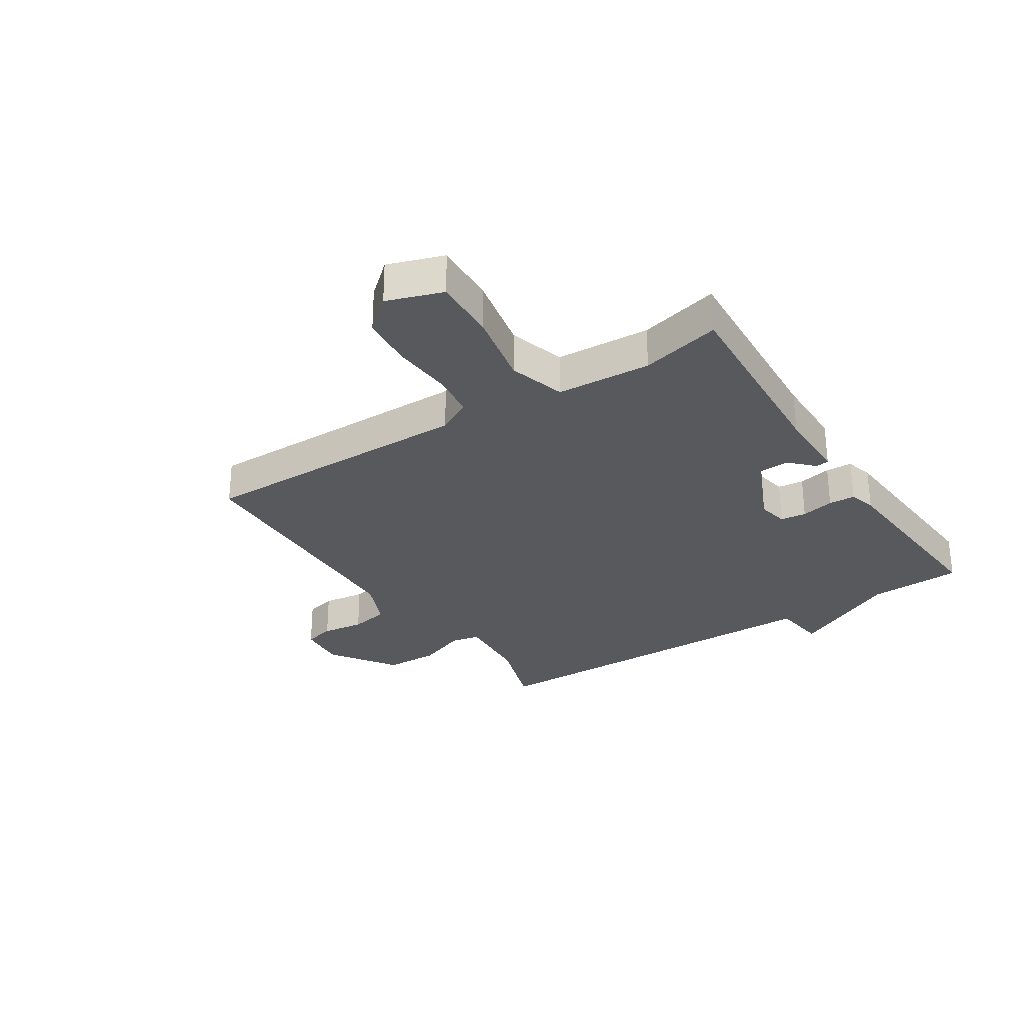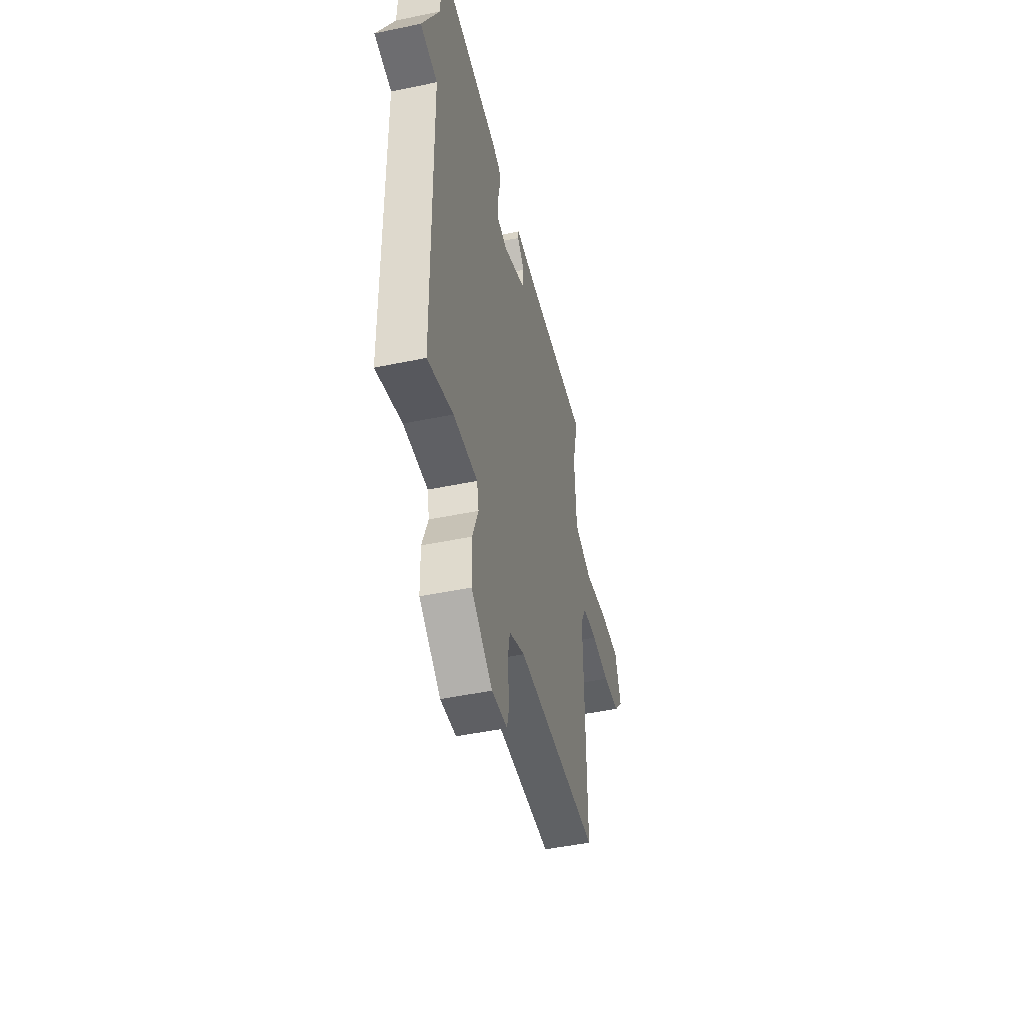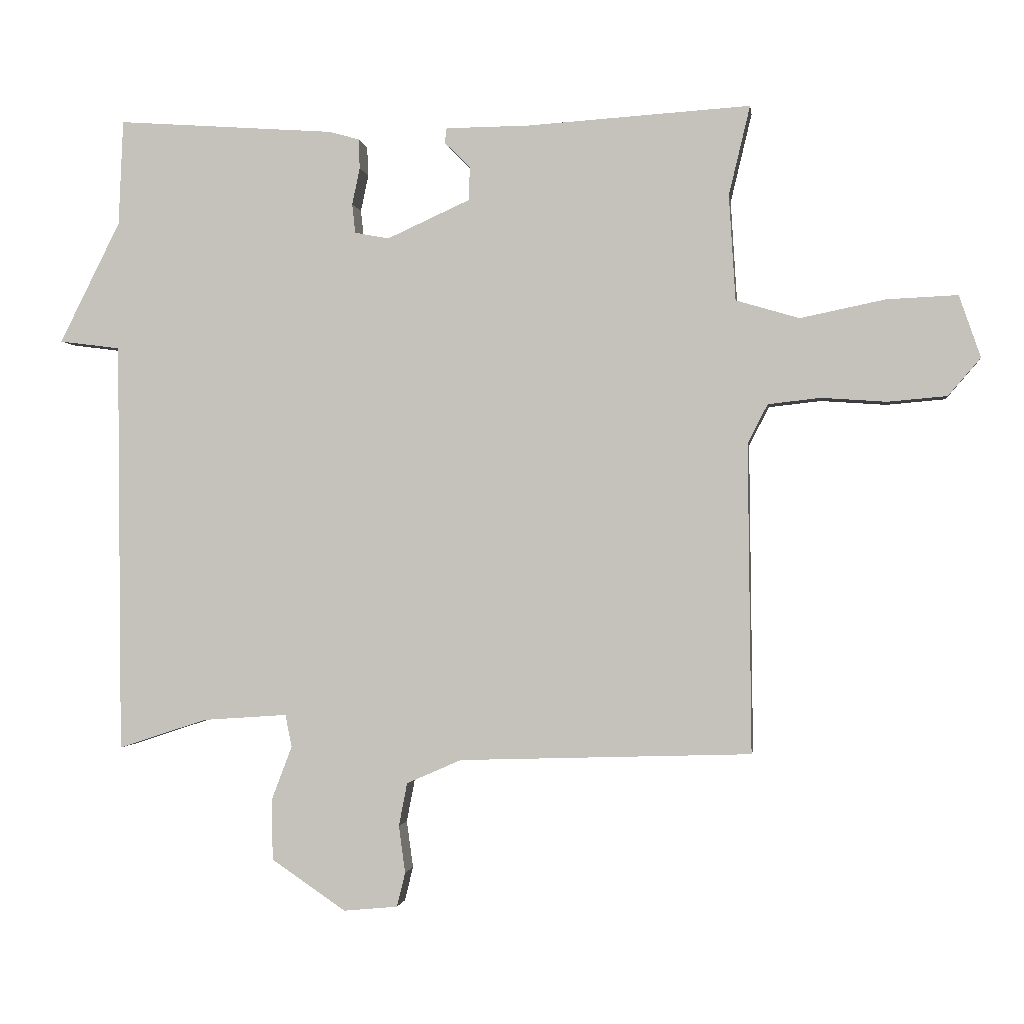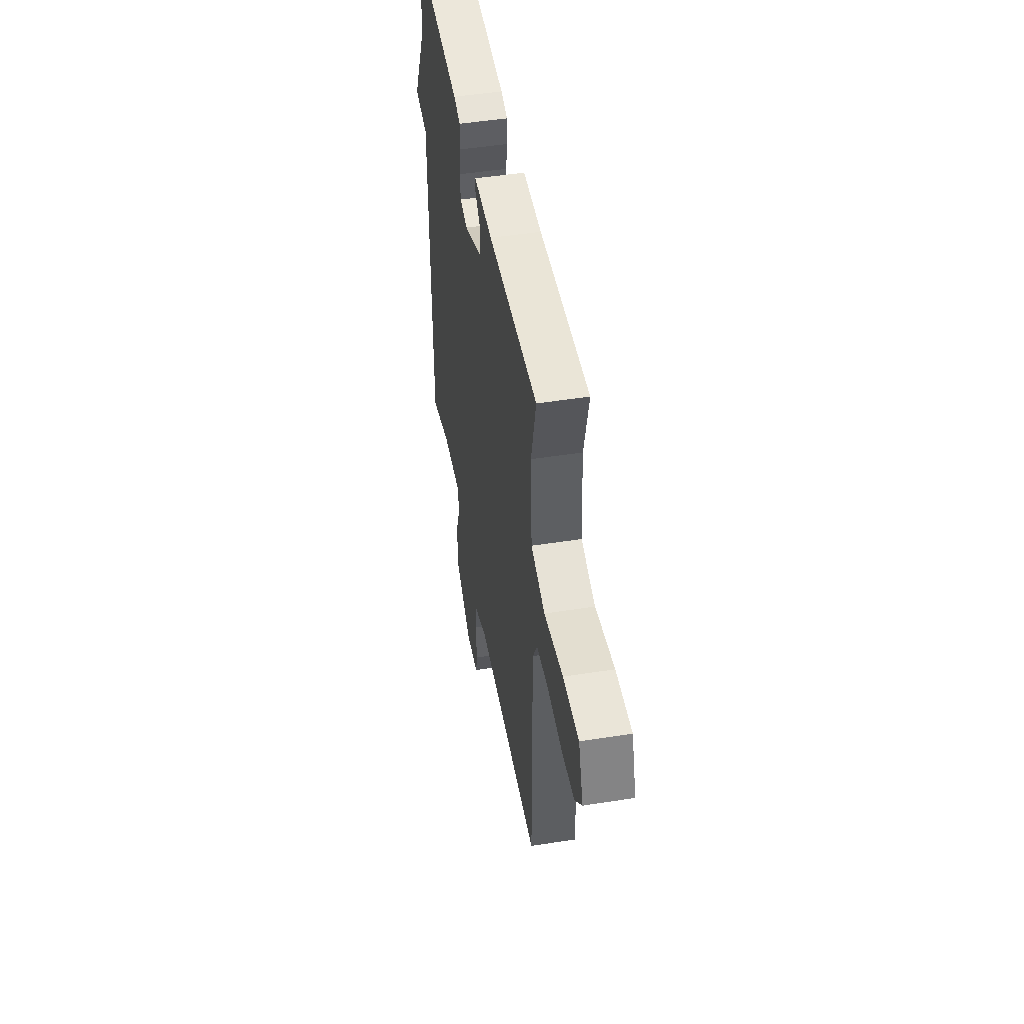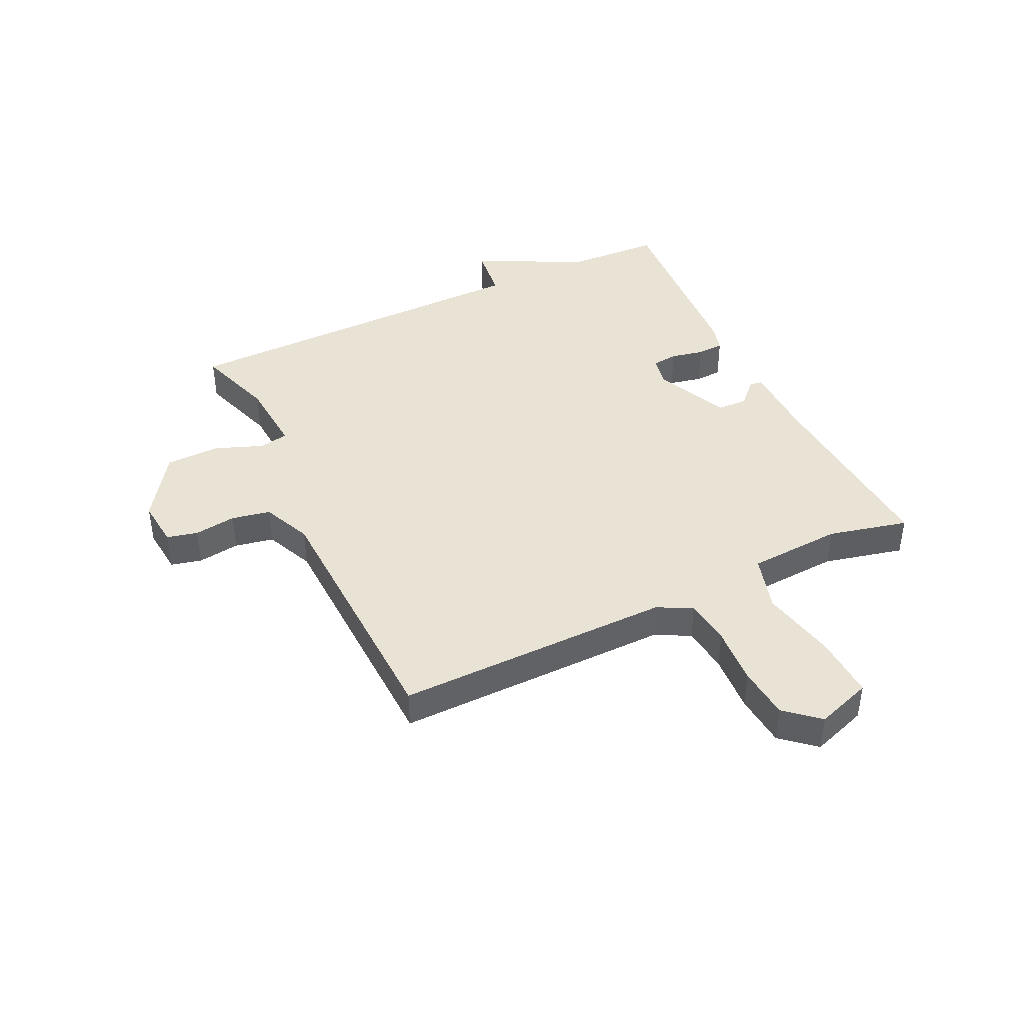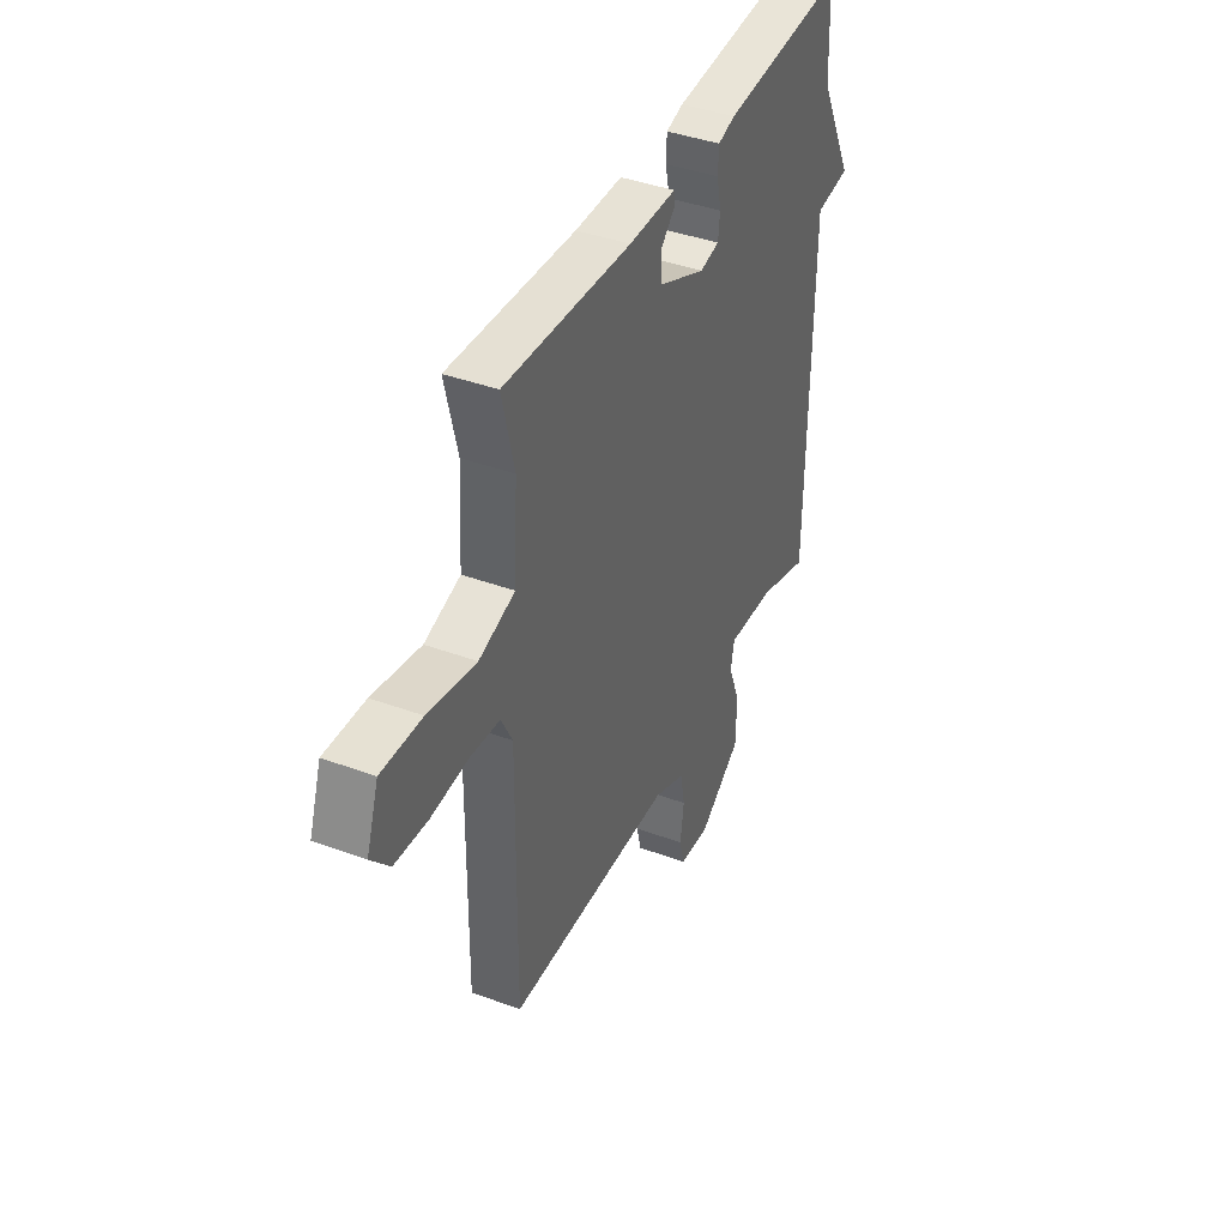
<metadata>
{"format":"obj","ext":"obj","renderer":"f3d","projection":"perspective","resolution":1024,"background":"white","views":[{"elev":-29.2,"azim":-57.0,"up":"+Y"},{"elev":-47.2,"azim":103.3,"up":"+Z"},{"elev":-1.3,"azim":-172.3,"up":"+Z"},{"elev":48.1,"azim":-100.0,"up":"+Z"},{"elev":42.2,"azim":-115.6,"up":"+Y"},{"elev":40.8,"azim":-65.8,"up":"+Z"}]}
</metadata>
<code>
v -0.5 0.07 -0.5
v -0.495 0.07 -0.022
v -0.526 0.07 0.038
v -0.607 0.07 0.047
v -0.708 0.07 0.04
v -0.799 0.07 0.048
v -0.849 0.07 0.106
v -0.816 0.07 0.202
v -0.706 0.07 0.197
v -0.575 0.07 0.17
v -0.477 0.07 0.199
v -0.467 0.07 0.362
v -0.5 0.07 0.5
v -0.154 0.07 0.478
v -0.025 0.07 0.477
v -0.022 0.07 0.454
v -0.062 0.07 0.415
v -0.06 0.07 0.363
v 0.068 0.07 0.305
v 0.121 0.07 0.315
v 0.126 0.07 0.36
v 0.114 0.07 0.417
v 0.116 0.07 0.463
v 0.163 0.07 0.476
v 0.5 0.07 0.5
v 0.507 0.07 0.337
v 0.601 0.07 0.149
v 0.507 0.07 0.137
v 0.5 0.07 -0.5
v 0.363 0.07 -0.455
v 0.232 0.07 -0.446
v 0.222 0.07 -0.496
v 0.254 0.07 -0.58
v 0.252 0.07 -0.674
v 0.137 0.07 -0.752
v 0.053 0.07 -0.744
v 0.04 0.07 -0.691
v 0.05 0.07 -0.618
v 0.037 0.07 -0.551
v -0.048 0.07 -0.514
v -0.5 0 -0.5
v -0.495 0 -0.022
v -0.526 0 0.038
v -0.607 0 0.047
v -0.708 0 0.04
v -0.799 0 0.048
v -0.849 0 0.106
v -0.816 0 0.202
v -0.706 0 0.197
v -0.575 0 0.17
v -0.477 0 0.199
v -0.467 0 0.362
v -0.5 0 0.5
v -0.154 0 0.478
v -0.025 0 0.477
v -0.022 0 0.454
v -0.062 0 0.415
v -0.06 0 0.363
v 0.068 0 0.305
v 0.121 0 0.315
v 0.126 0 0.36
v 0.114 0 0.417
v 0.116 0 0.463
v 0.163 0 0.476
v 0.5 0 0.5
v 0.507 0 0.337
v 0.601 0 0.149
v 0.507 0 0.137
v 0.5 0 -0.5
v 0.363 0 -0.455
v 0.232 0 -0.446
v 0.222 0 -0.496
v 0.254 0 -0.58
v 0.252 0 -0.674
v 0.137 0 -0.752
v 0.053 0 -0.744
v 0.04 0 -0.691
v 0.05 0 -0.618
v 0.037 0 -0.551
v -0.048 0 -0.514
f 36 37 38
f 35 36 38
f 34 35 38
f 33 34 38
f 32 33 38
f 31 32 38 39
f 28 29 30
f 28 30 31
f 26 27 28
f 25 26 28
f 24 25 28
f 23 24 28
f 22 23 28
f 21 22 28
f 28 31 39
f 21 28 39
f 20 21 39
f 14 15 16 17
f 14 17 18
f 13 14 18
f 12 13 18
f 11 12 18 19
f 8 9 10
f 7 8 10
f 6 7 10
f 5 6 10
f 4 5 10
f 11 19 20
f 10 11 20
f 4 10 20
f 3 4 20
f 40 1 2
f 20 39 40
f 3 20 40
f 2 3 40
f 78 77 76
f 78 76 75
f 78 75 74
f 78 74 73
f 78 73 72
f 79 78 72 71
f 70 69 68
f 71 70 68
f 68 67 66
f 68 66 65
f 68 65 64
f 68 64 63
f 68 63 62
f 68 62 61
f 79 71 68
f 79 68 61
f 79 61 60
f 57 56 55 54
f 58 57 54
f 58 54 53
f 58 53 52
f 59 58 52 51
f 50 49 48
f 50 48 47
f 50 47 46
f 50 46 45
f 50 45 44
f 60 59 51
f 60 51 50
f 60 50 44
f 60 44 43
f 42 41 80
f 80 79 60
f 80 60 43
f 80 43 42
f 1 41 42 2
f 2 42 43 3
f 3 43 44 4
f 4 44 45 5
f 5 45 46 6
f 6 46 47 7
f 7 47 48 8
f 8 48 49 9
f 9 49 50 10
f 10 50 51 11
f 11 51 52 12
f 12 52 53 13
f 13 53 54 14
f 14 54 55 15
f 15 55 56 16
f 16 56 57 17
f 17 57 58 18
f 18 58 59 19
f 19 59 60 20
f 20 60 61 21
f 21 61 62 22
f 22 62 63 23
f 23 63 64 24
f 24 64 65 25
f 25 65 66 26
f 26 66 67 27
f 27 67 68 28
f 28 68 69 29
f 29 69 70 30
f 30 70 71 31
f 31 71 72 32
f 32 72 73 33
f 33 73 74 34
f 34 74 75 35
f 35 75 76 36
f 36 76 77 37
f 37 77 78 38
f 38 78 79 39
f 39 79 80 40
f 40 80 41 1

</code>
